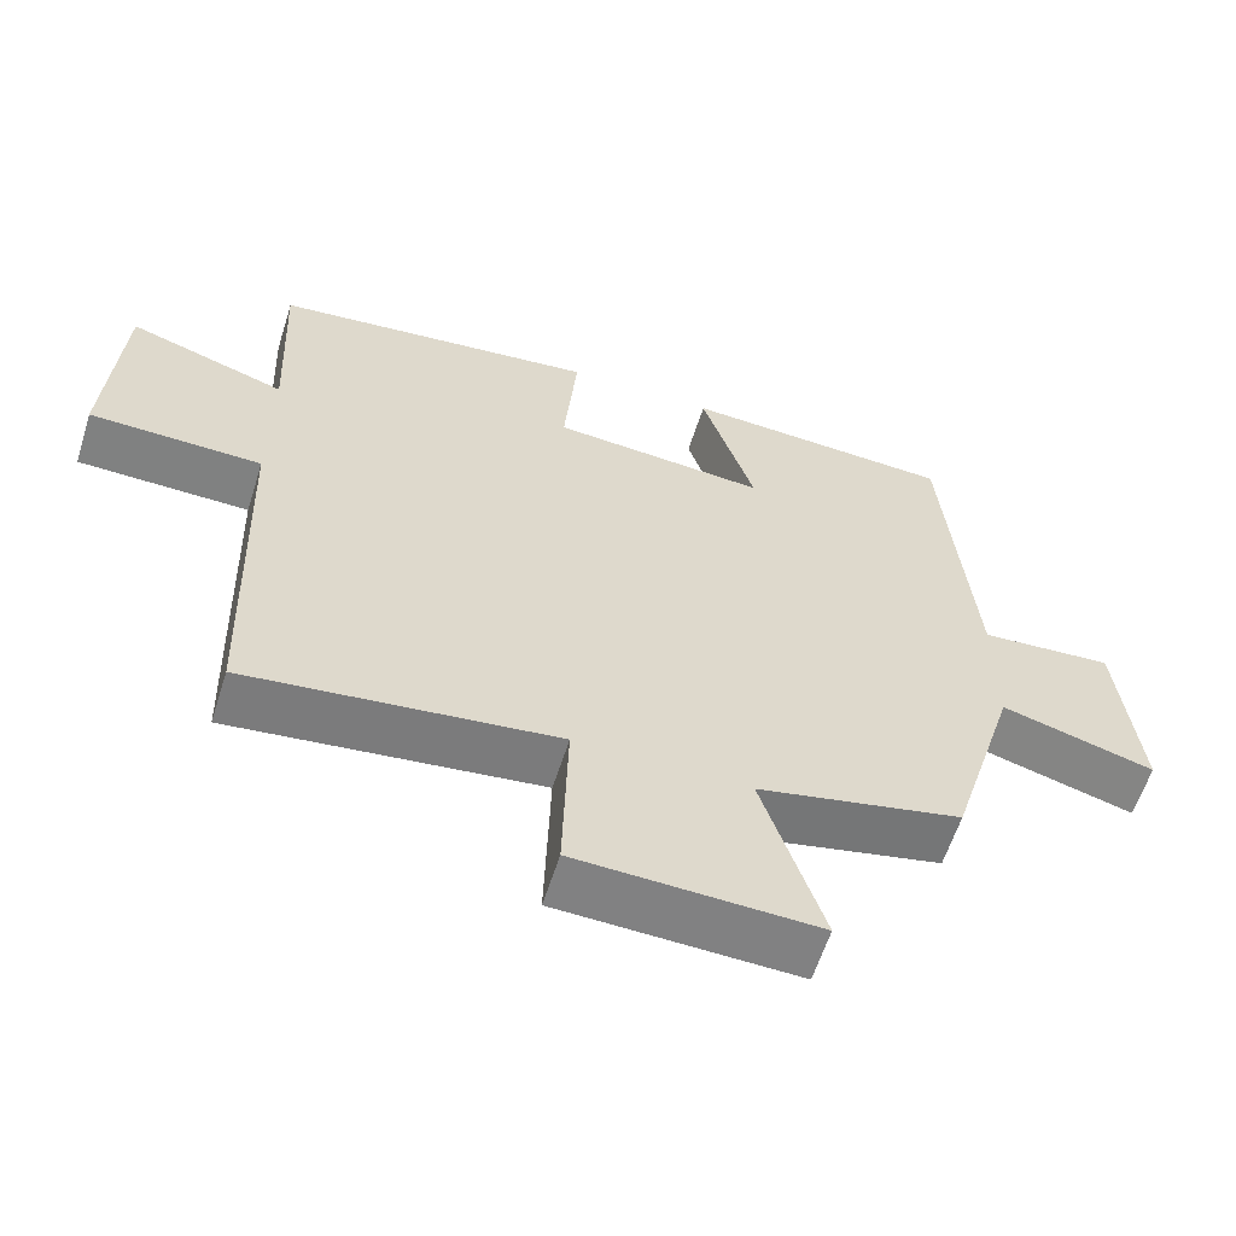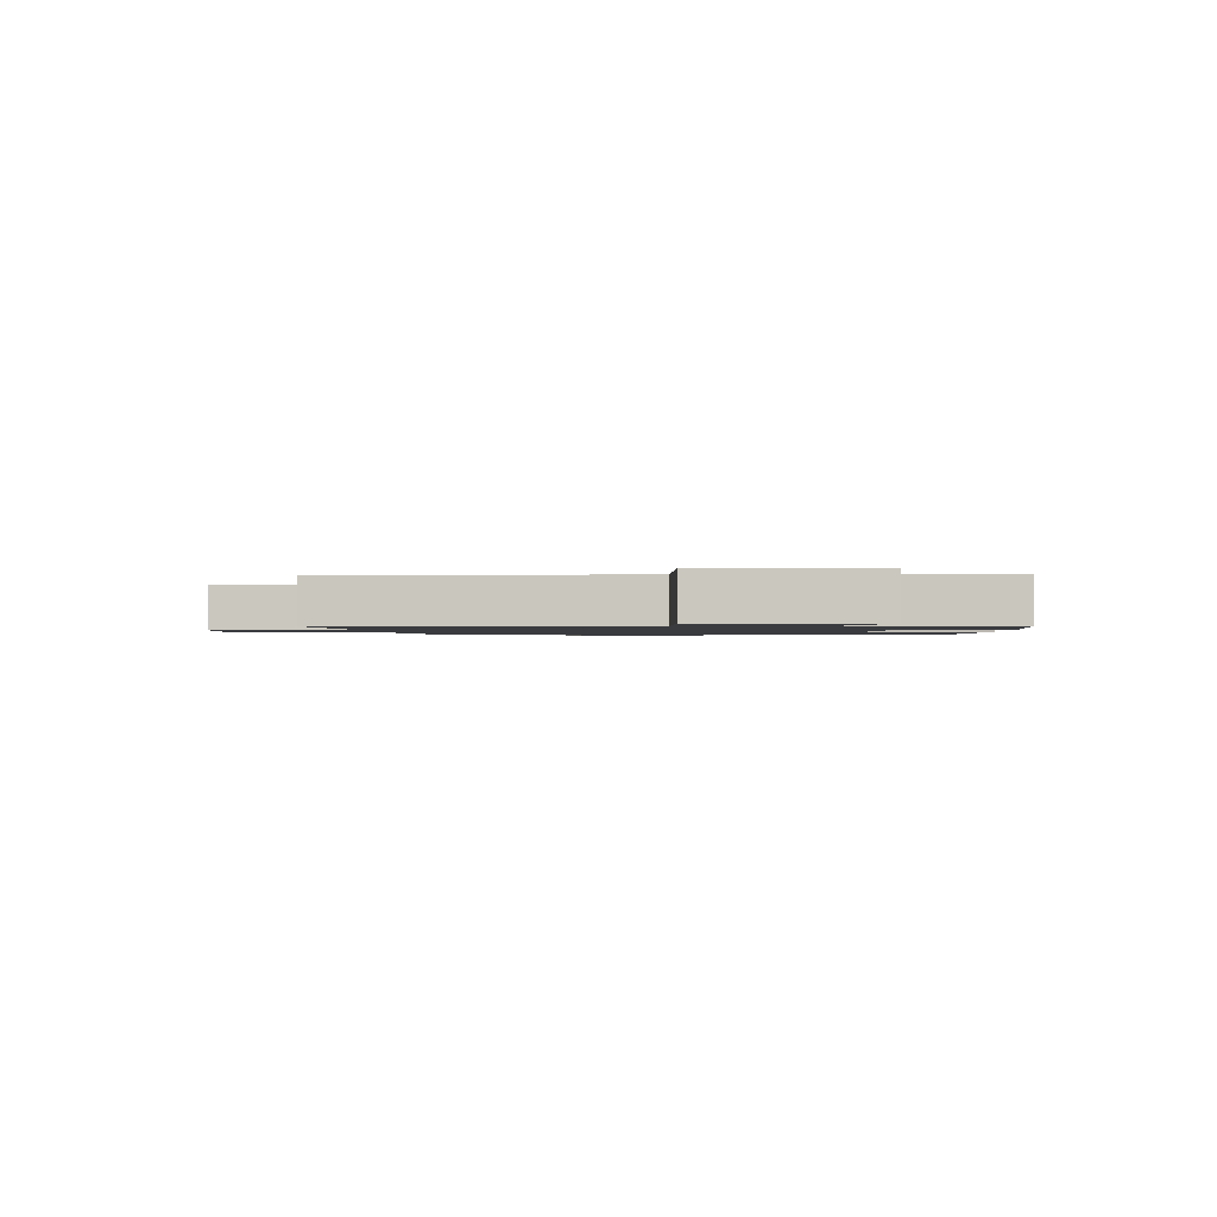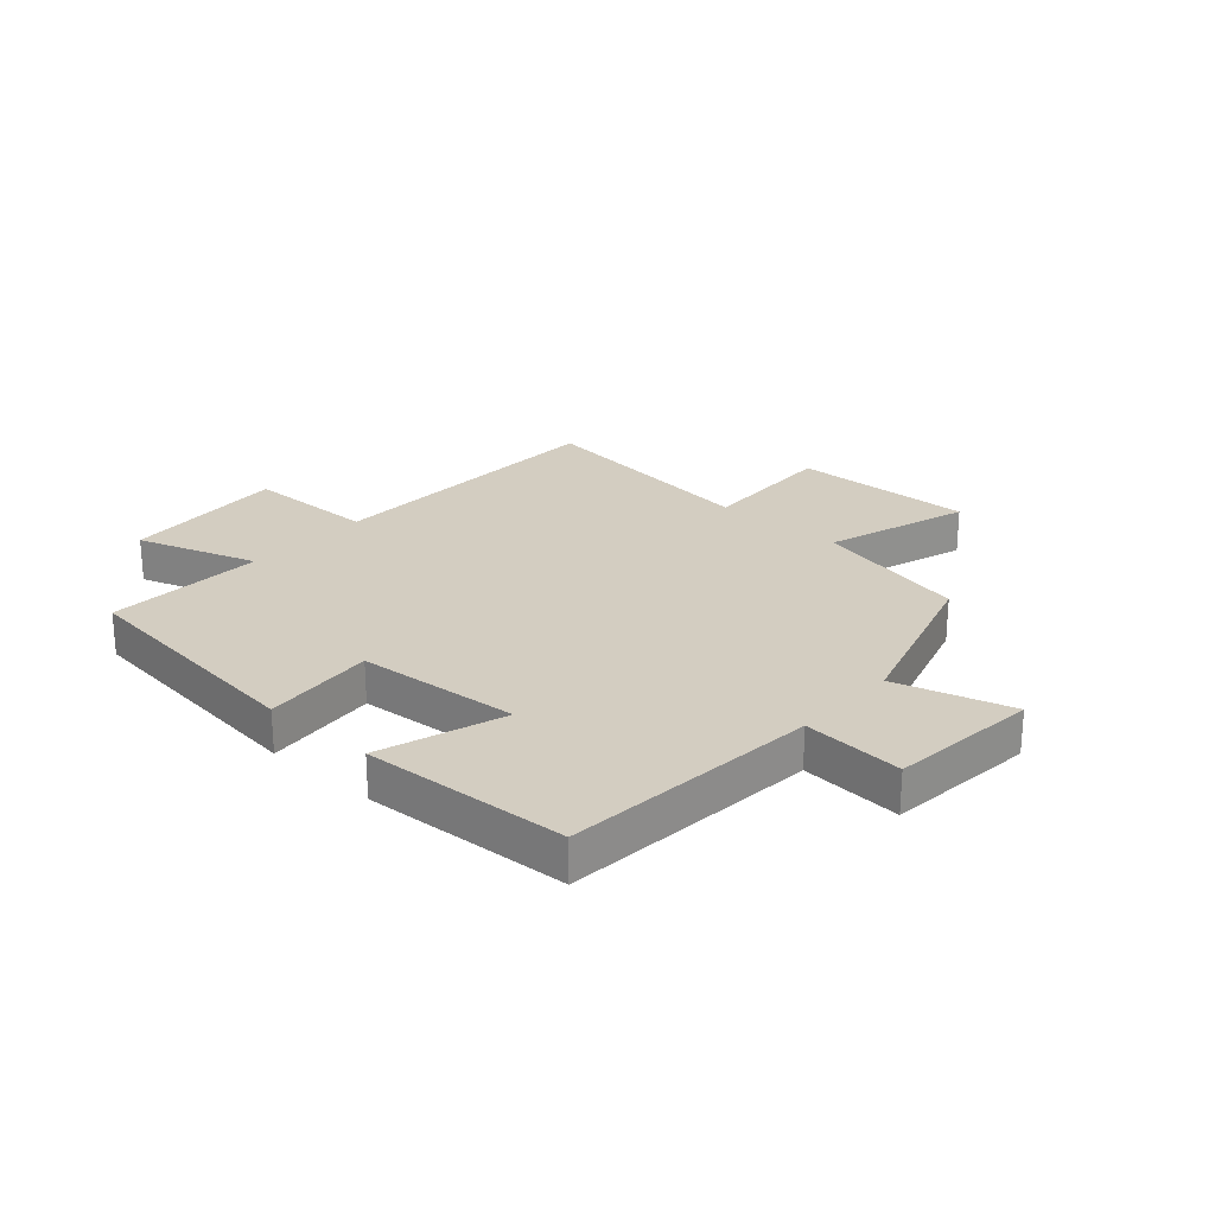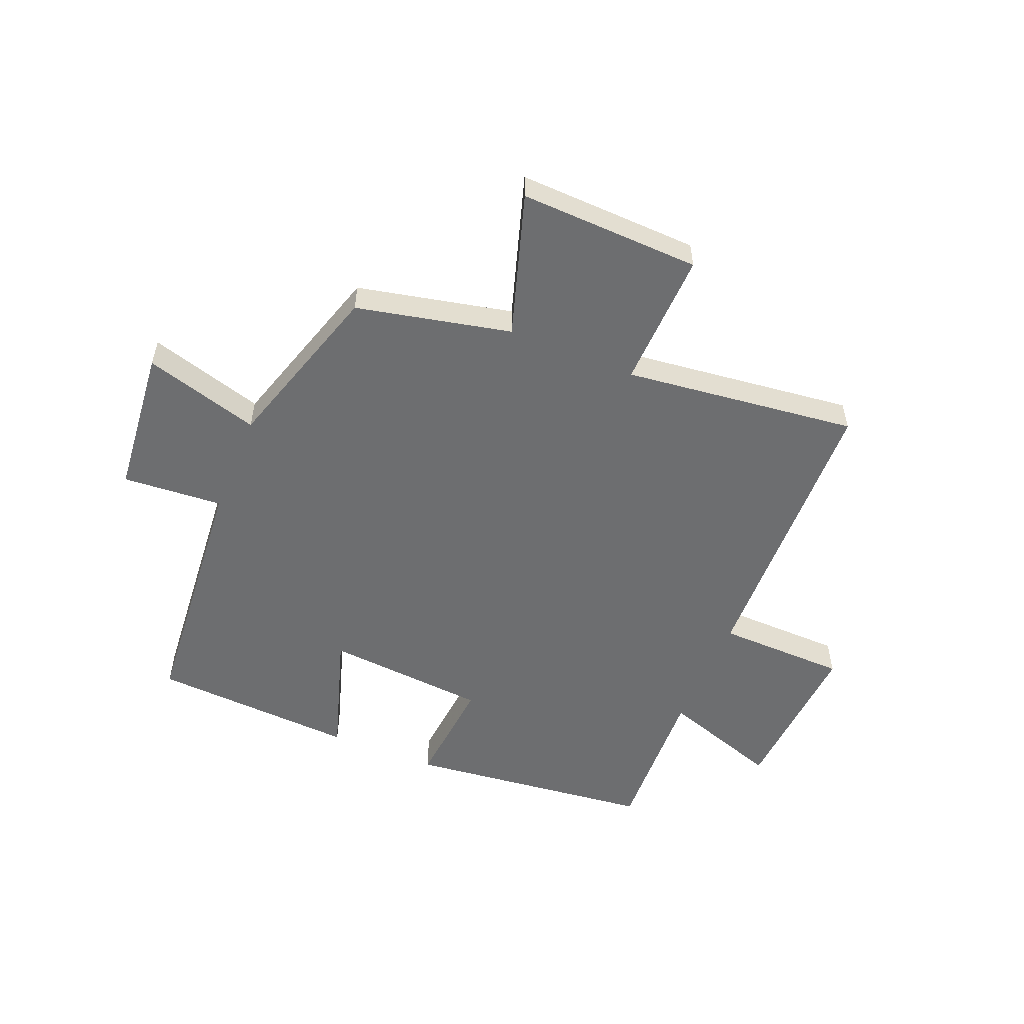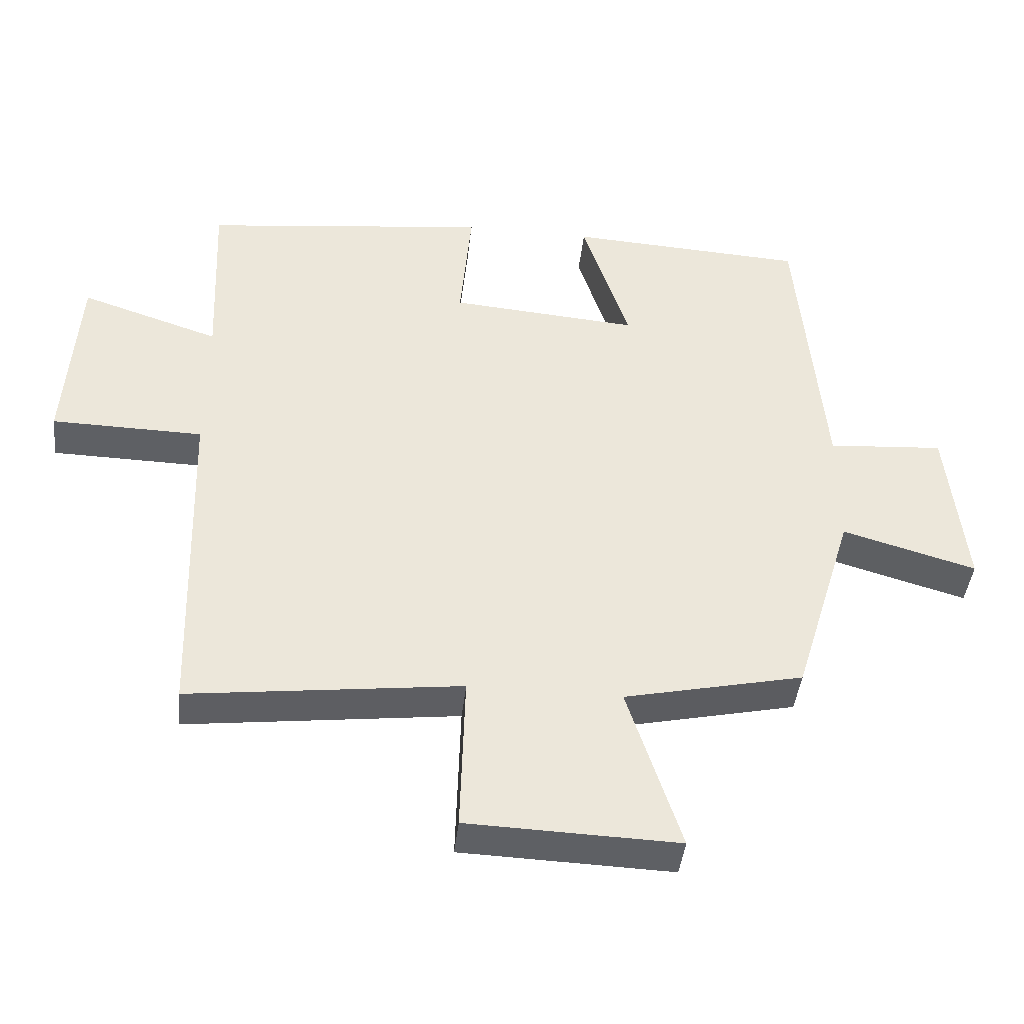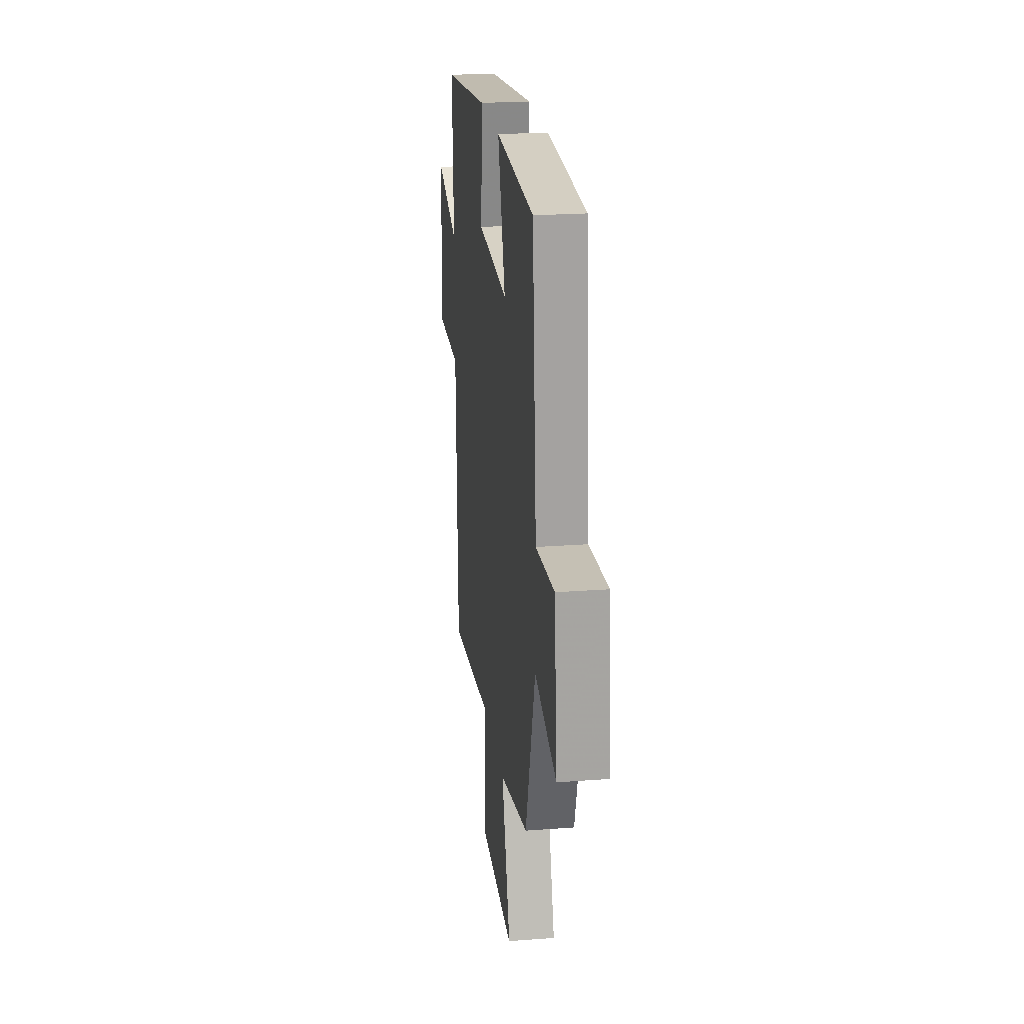
<metadata>
{"format":"obj","ext":"obj","renderer":"f3d","projection":"perspective","resolution":1024,"background":"white","views":[{"elev":-60.1,"azim":-17.5,"up":"+Z"},{"elev":-1.3,"azim":-90.1,"up":"+Y"},{"elev":24.8,"azim":41.8,"up":"+Y"},{"elev":-54.3,"azim":157.5,"up":"+Y"},{"elev":-42.7,"azim":-6.3,"up":"+Z"},{"elev":22.7,"azim":82.6,"up":"+Z"}]}
</metadata>
<code>
v -0.484 0.07 -0.549
v -0.5 0.07 -0.042
v -0.724 0.07 -0.038
v -0.706 0.07 0.246
v -0.5 0.07 0.178
v -0.512 0.07 0.45
v -0.086 0.07 0.5
v -0.103 0.07 0.307
v 0.177 0.07 0.285
v 0.108 0.07 0.5
v 0.462 0.07 0.481
v 0.5 0.07 0.041
v 0.673 0.07 0.054
v 0.699 0.07 -0.202
v 0.5 0.07 -0.145
v 0.41 0.07 -0.441
v 0.144 0.07 -0.5
v 0.223 0.07 -0.747
v -0.089 0.07 -0.737
v -0.082 0.07 -0.5
v -0.484 0 -0.549
v -0.5 0 -0.042
v -0.724 0 -0.038
v -0.706 0 0.246
v -0.5 0 0.178
v -0.512 0 0.45
v -0.086 0 0.5
v -0.103 0 0.307
v 0.177 0 0.285
v 0.108 0 0.5
v 0.462 0 0.481
v 0.5 0 0.041
v 0.673 0 0.054
v 0.699 0 -0.202
v 0.5 0 -0.145
v 0.41 0 -0.441
v 0.144 0 -0.5
v 0.223 0 -0.747
v -0.089 0 -0.737
v -0.082 0 -0.5
f 17 18 19 20
f 15 16 17 20
f 15 20 1 2
f 12 13 14 15
f 11 12 15
f 10 11 15
f 9 10 15
f 8 9 15 2
f 5 6 7 8
f 5 8 2 3
f 3 4 5
f 40 39 38 37
f 40 37 36 35
f 22 21 40 35
f 35 34 33 32
f 35 32 31
f 35 31 30
f 35 30 29
f 22 35 29 28
f 28 27 26 25
f 23 22 28 25
f 25 24 23
f 1 21 22 2
f 2 22 23 3
f 3 23 24 4
f 4 24 25 5
f 5 25 26 6
f 6 26 27 7
f 7 27 28 8
f 8 28 29 9
f 9 29 30 10
f 10 30 31 11
f 11 31 32 12
f 12 32 33 13
f 13 33 34 14
f 14 34 35 15
f 15 35 36 16
f 16 36 37 17
f 17 37 38 18
f 18 38 39 19
f 19 39 40 20
f 20 40 21 1

</code>
